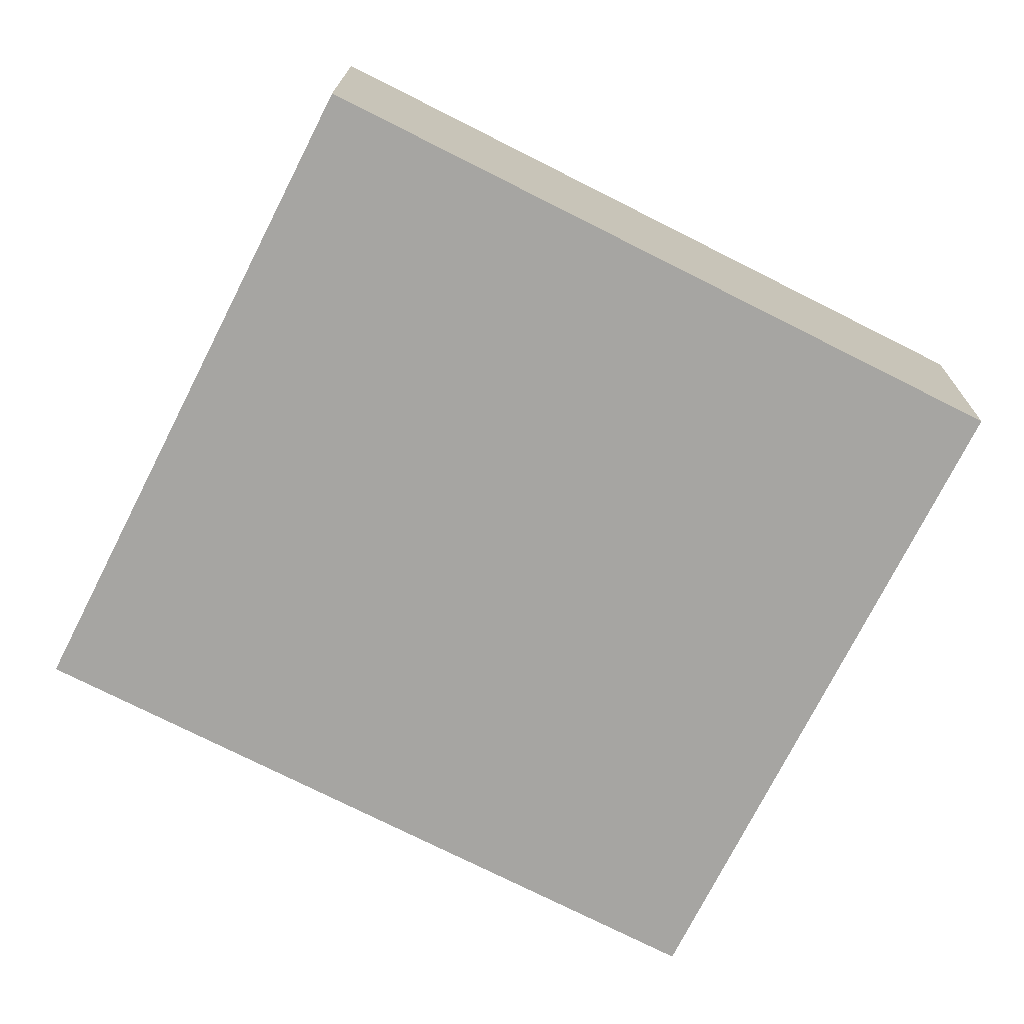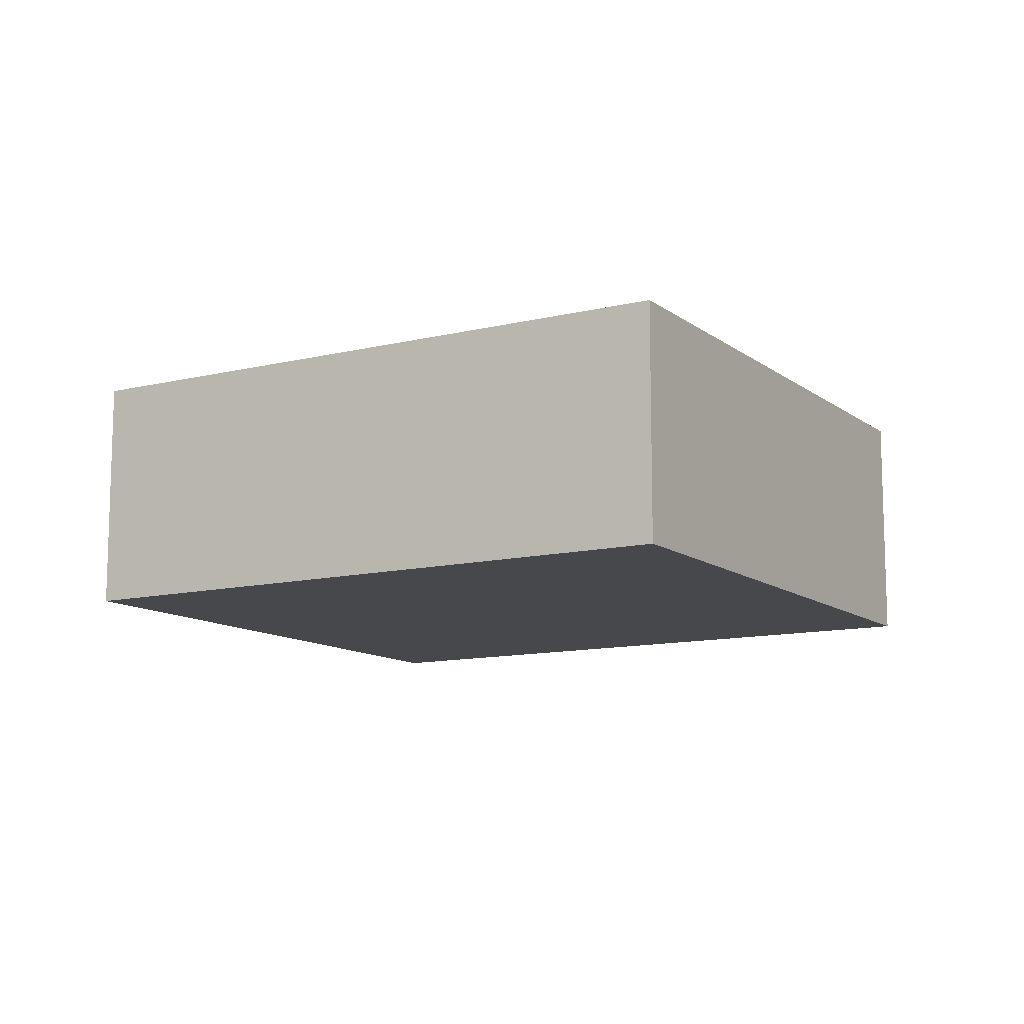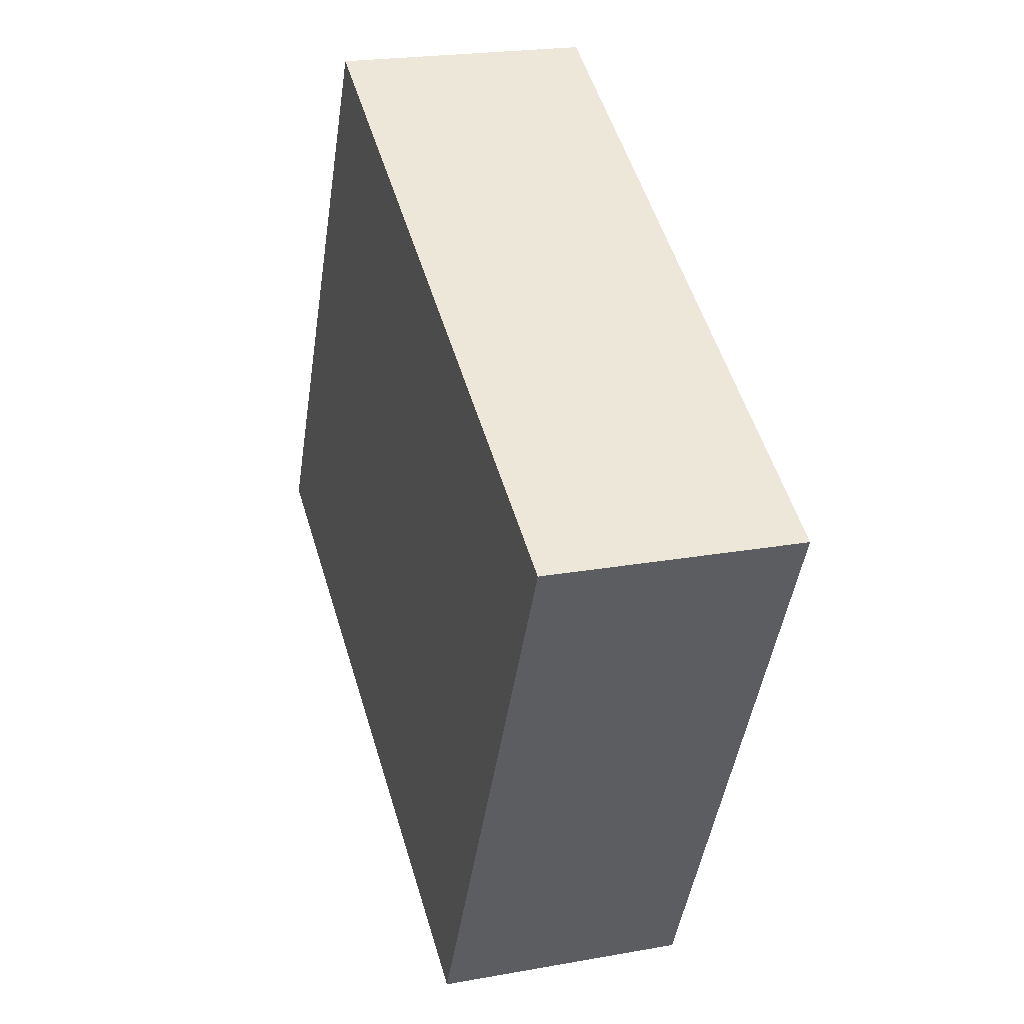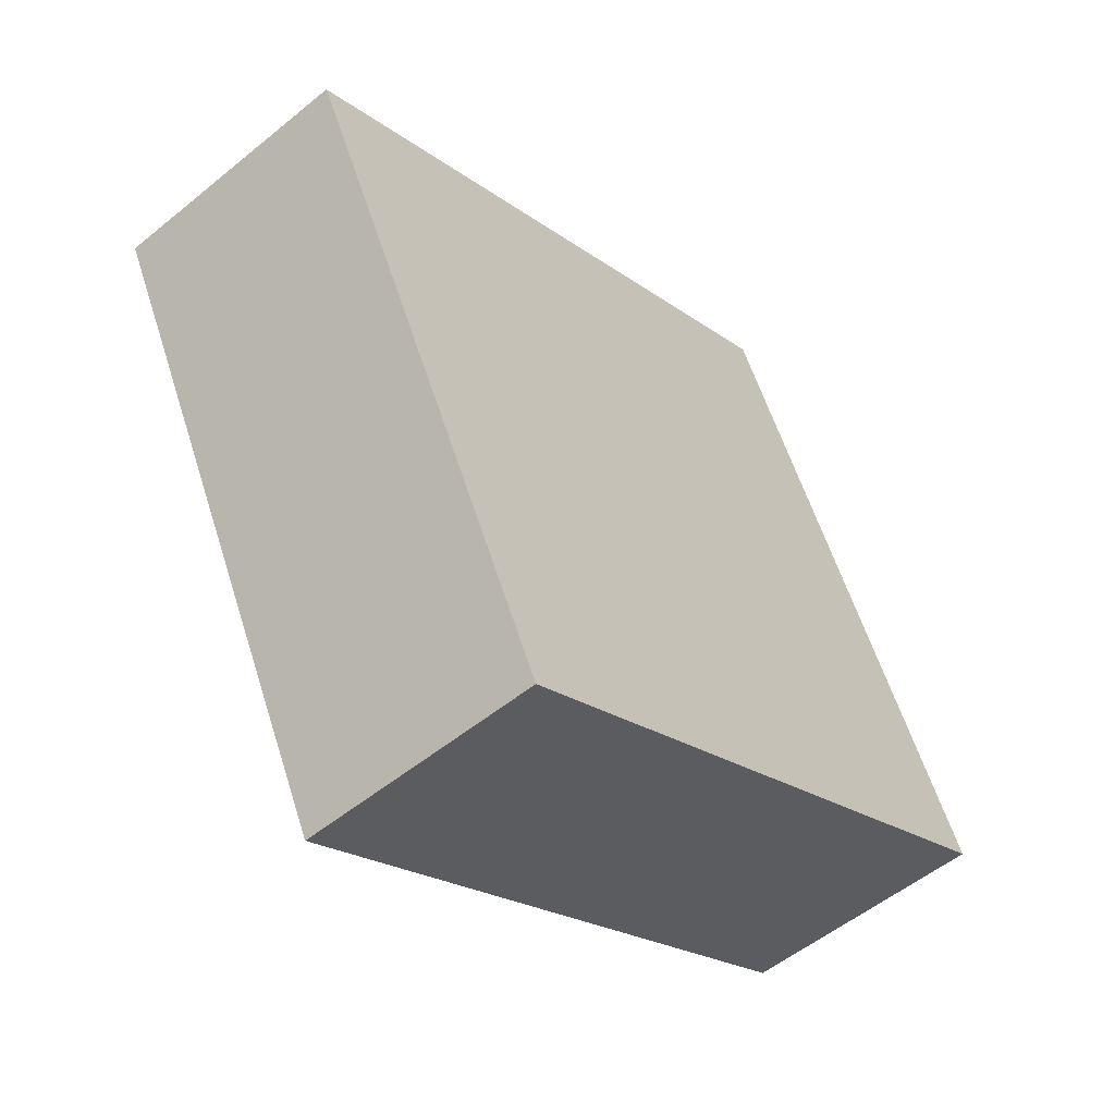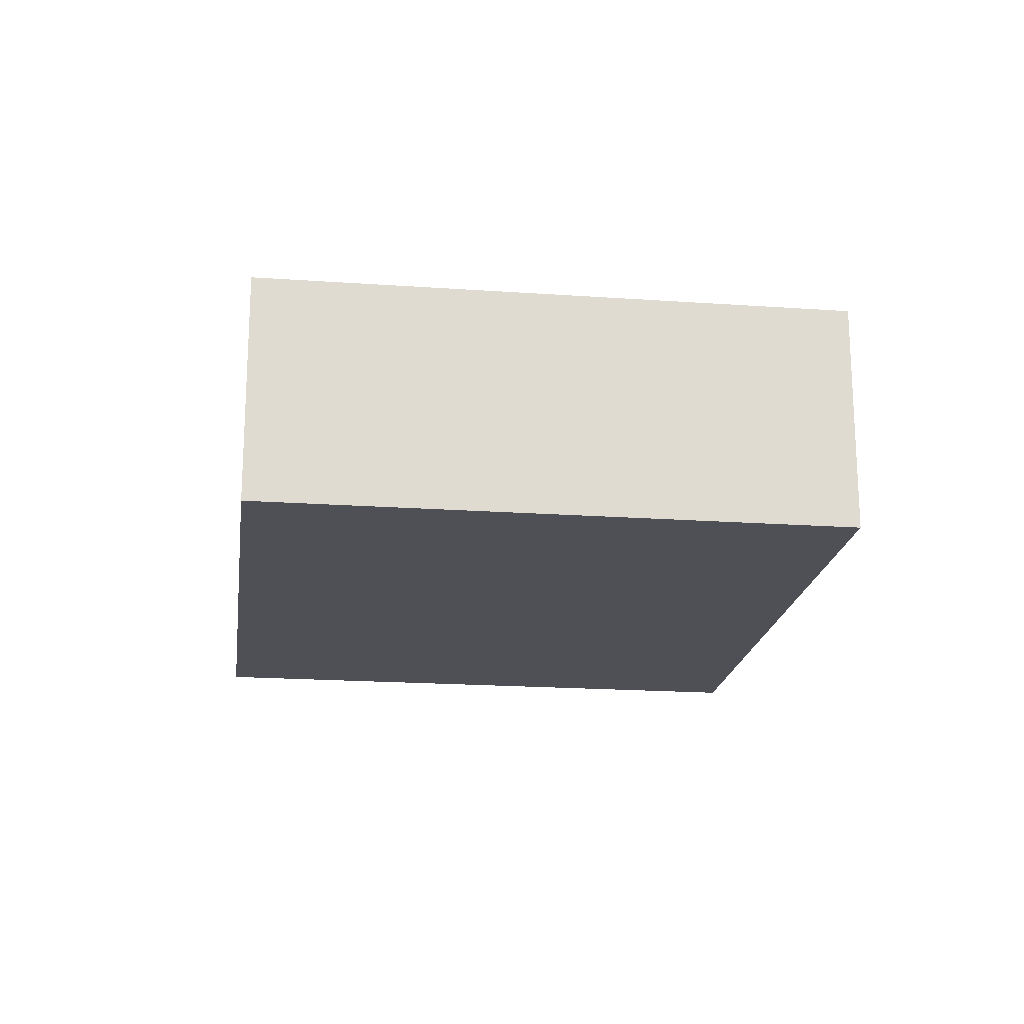
<metadata>
{"format":"obj","ext":"obj","renderer":"f3d","projection":"perspective","resolution":1024,"background":"white","views":[{"elev":16.3,"azim":0.5,"up":"+Y"},{"elev":-11.5,"azim":-176.2,"up":"+Z"},{"elev":21.6,"azim":72.2,"up":"+Y"},{"elev":-53.5,"azim":131.1,"up":"+Y"},{"elev":-19.3,"azim":55.7,"up":"+Z"}]}
</metadata>
<code>
o BackRightEffector_Cube.016
v 1.986 -0.5535 -0.7832
v 1.951 -0.6229 -0.7832
v 1.876 -0.5848 -0.7832
v 1.911 -0.5154 -0.7832
v 1.986 -0.5535 -0.7532
v 1.951 -0.6229 -0.7532
v 1.876 -0.5848 -0.7532
v 1.911 -0.5154 -0.7532
f 6 2 1
f 7 3 2
f 7 8 4
f 5 1 4
f 1 2 3
f 7 6 5
f 5 6 1
f 6 7 2
f 3 7 4
f 8 5 4
f 4 1 3
f 8 7 5

</code>
